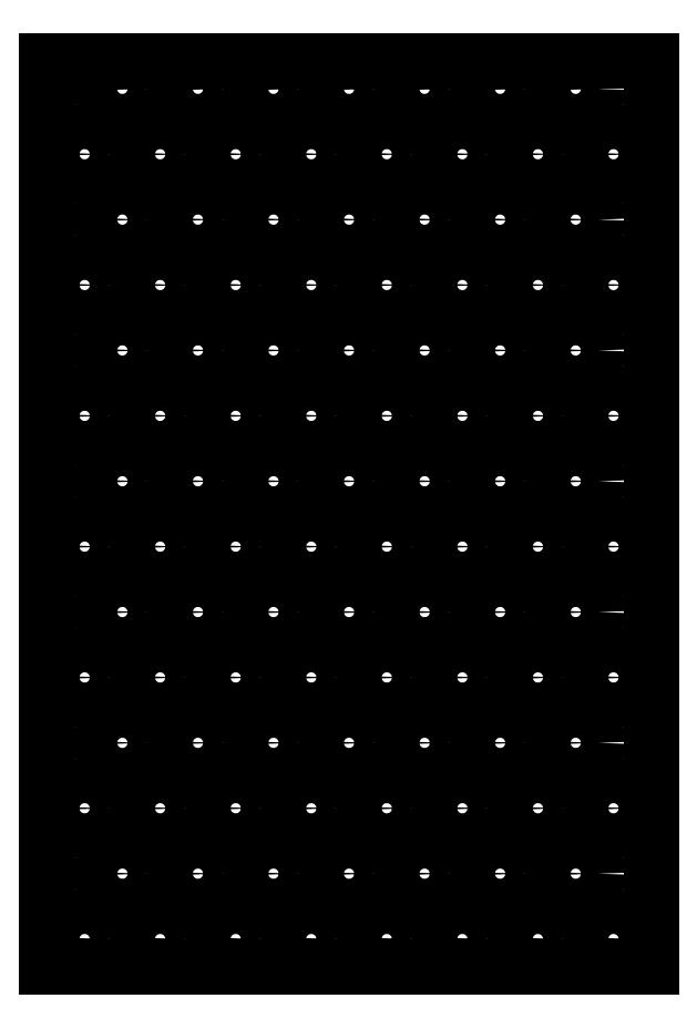
<metadata>
{"format":"dxf","ext":"dxf","renderer":"ezdxf+matplotlib","layout":"modelspace","background":"white","min_lineweight":24,"dpi":150}
</metadata>
<code>
0
SECTION
2
ENTITIES
0
LINE
8
0
10
0
20
0
11
2
21
0
0
LINE
8
0
10
2
20
0
11
2
21
3
0
LINE
8
0
10
2
20
3
11
0
21
3
0
LINE
8
0
10
0
20
3
11
0
21
0
0
CIRCLE
8
0
10
0.125
20
0.09271
40
0.075
0
CIRCLE
8
0
10
0.375
20
0.09271
40
0.075
0
CIRCLE
8
0
10
0.625
20
0.09271
40
0.075
0
CIRCLE
8
0
10
0.875
20
0.09271
40
0.075
0
CIRCLE
8
0
10
1.125
20
0.09271
40
0.075
0
CIRCLE
8
0
10
1.375
20
0.09271
40
0.075
0
CIRCLE
8
0
10
1.625
20
0.09271
40
0.075
0
CIRCLE
8
0
10
1.875
20
0.09271
40
0.075
0
CIRCLE
8
0
10
0.25
20
0.3092
40
0.075
0
CIRCLE
8
0
10
0.5
20
0.3092
40
0.075
0
CIRCLE
8
0
10
0.75
20
0.3092
40
0.075
0
CIRCLE
8
0
10
1
20
0.3092
40
0.075
0
CIRCLE
8
0
10
1.25
20
0.3092
40
0.075
0
CIRCLE
8
0
10
1.5
20
0.3092
40
0.075
0
CIRCLE
8
0
10
1.75
20
0.3092
40
0.075
0
CIRCLE
8
0
10
0.125
20
0.5257
40
0.075
0
CIRCLE
8
0
10
0.375
20
0.5257
40
0.075
0
CIRCLE
8
0
10
0.625
20
0.5257
40
0.075
0
CIRCLE
8
0
10
0.875
20
0.5257
40
0.075
0
CIRCLE
8
0
10
1.125
20
0.5257
40
0.075
0
CIRCLE
8
0
10
1.375
20
0.5257
40
0.075
0
CIRCLE
8
0
10
1.625
20
0.5257
40
0.075
0
CIRCLE
8
0
10
1.875
20
0.5257
40
0.075
0
CIRCLE
8
0
10
0.25
20
0.7422
40
0.075
0
CIRCLE
8
0
10
0.5
20
0.7422
40
0.075
0
CIRCLE
8
0
10
0.75
20
0.7422
40
0.075
0
CIRCLE
8
0
10
1
20
0.7422
40
0.075
0
CIRCLE
8
0
10
1.25
20
0.7422
40
0.075
0
CIRCLE
8
0
10
1.5
20
0.7422
40
0.075
0
CIRCLE
8
0
10
1.75
20
0.7422
40
0.075
0
CIRCLE
8
0
10
0.125
20
0.9587
40
0.075
0
CIRCLE
8
0
10
0.375
20
0.9587
40
0.075
0
CIRCLE
8
0
10
0.625
20
0.9587
40
0.075
0
CIRCLE
8
0
10
0.875
20
0.9587
40
0.075
0
CIRCLE
8
0
10
1.125
20
0.9587
40
0.075
0
CIRCLE
8
0
10
1.375
20
0.9587
40
0.075
0
CIRCLE
8
0
10
1.625
20
0.9587
40
0.075
0
CIRCLE
8
0
10
1.875
20
0.9587
40
0.075
0
CIRCLE
8
0
10
0.25
20
1.175
40
0.075
0
CIRCLE
8
0
10
0.5
20
1.175
40
0.075
0
CIRCLE
8
0
10
0.75
20
1.175
40
0.075
0
CIRCLE
8
0
10
1
20
1.175
40
0.075
0
CIRCLE
8
0
10
1.25
20
1.175
40
0.075
0
CIRCLE
8
0
10
1.5
20
1.175
40
0.075
0
CIRCLE
8
0
10
1.75
20
1.175
40
0.075
0
CIRCLE
8
0
10
0.125
20
1.392
40
0.075
0
CIRCLE
8
0
10
0.375
20
1.392
40
0.075
0
CIRCLE
8
0
10
0.625
20
1.392
40
0.075
0
CIRCLE
8
0
10
0.875
20
1.392
40
0.075
0
CIRCLE
8
0
10
1.125
20
1.392
40
0.075
0
CIRCLE
8
0
10
1.375
20
1.392
40
0.075
0
CIRCLE
8
0
10
1.625
20
1.392
40
0.075
0
CIRCLE
8
0
10
1.875
20
1.392
40
0.075
0
CIRCLE
8
0
10
0.25
20
1.608
40
0.075
0
CIRCLE
8
0
10
0.5
20
1.608
40
0.075
0
CIRCLE
8
0
10
0.75
20
1.608
40
0.075
0
CIRCLE
8
0
10
1
20
1.608
40
0.075
0
CIRCLE
8
0
10
1.25
20
1.608
40
0.075
0
CIRCLE
8
0
10
1.5
20
1.608
40
0.075
0
CIRCLE
8
0
10
1.75
20
1.608
40
0.075
0
CIRCLE
8
0
10
0.125
20
1.825
40
0.075
0
CIRCLE
8
0
10
0.375
20
1.825
40
0.075
0
CIRCLE
8
0
10
0.625
20
1.825
40
0.075
0
CIRCLE
8
0
10
0.875
20
1.825
40
0.075
0
CIRCLE
8
0
10
1.125
20
1.825
40
0.075
0
CIRCLE
8
0
10
1.375
20
1.825
40
0.075
0
CIRCLE
8
0
10
1.625
20
1.825
40
0.075
0
CIRCLE
8
0
10
1.875
20
1.825
40
0.075
0
CIRCLE
8
0
10
0.25
20
2.041
40
0.075
0
CIRCLE
8
0
10
0.5
20
2.041
40
0.075
0
CIRCLE
8
0
10
0.75
20
2.041
40
0.075
0
CIRCLE
8
0
10
1
20
2.041
40
0.075
0
CIRCLE
8
0
10
1.25
20
2.041
40
0.075
0
CIRCLE
8
0
10
1.5
20
2.041
40
0.075
0
CIRCLE
8
0
10
1.75
20
2.041
40
0.075
0
CIRCLE
8
0
10
0.125
20
2.258
40
0.075
0
CIRCLE
8
0
10
0.375
20
2.258
40
0.075
0
CIRCLE
8
0
10
0.625
20
2.258
40
0.075
0
CIRCLE
8
0
10
0.875
20
2.258
40
0.075
0
CIRCLE
8
0
10
1.125
20
2.258
40
0.075
0
CIRCLE
8
0
10
1.375
20
2.258
40
0.075
0
CIRCLE
8
0
10
1.625
20
2.258
40
0.075
0
CIRCLE
8
0
10
1.875
20
2.258
40
0.075
0
CIRCLE
8
0
10
0.25
20
2.474
40
0.075
0
CIRCLE
8
0
10
0.5
20
2.474
40
0.075
0
CIRCLE
8
0
10
0.75
20
2.474
40
0.075
0
CIRCLE
8
0
10
1
20
2.474
40
0.075
0
CIRCLE
8
0
10
1.25
20
2.474
40
0.075
0
CIRCLE
8
0
10
1.5
20
2.474
40
0.075
0
CIRCLE
8
0
10
1.75
20
2.474
40
0.075
0
CIRCLE
8
0
10
0.125
20
2.691
40
0.075
0
CIRCLE
8
0
10
0.375
20
2.691
40
0.075
0
CIRCLE
8
0
10
0.625
20
2.691
40
0.075
0
CIRCLE
8
0
10
0.875
20
2.691
40
0.075
0
CIRCLE
8
0
10
1.125
20
2.691
40
0.075
0
CIRCLE
8
0
10
1.375
20
2.691
40
0.075
0
CIRCLE
8
0
10
1.625
20
2.691
40
0.075
0
CIRCLE
8
0
10
1.875
20
2.691
40
0.075
0
CIRCLE
8
0
10
0.25
20
2.907
40
0.075
0
CIRCLE
8
0
10
0.5
20
2.907
40
0.075
0
CIRCLE
8
0
10
0.75
20
2.907
40
0.075
0
CIRCLE
8
0
10
1
20
2.907
40
0.075
0
CIRCLE
8
0
10
1.25
20
2.907
40
0.075
0
CIRCLE
8
0
10
1.5
20
2.907
40
0.075
0
CIRCLE
8
0
10
1.75
20
2.907
40
0.075
0
ENDSEC
0
EOF

</code>
